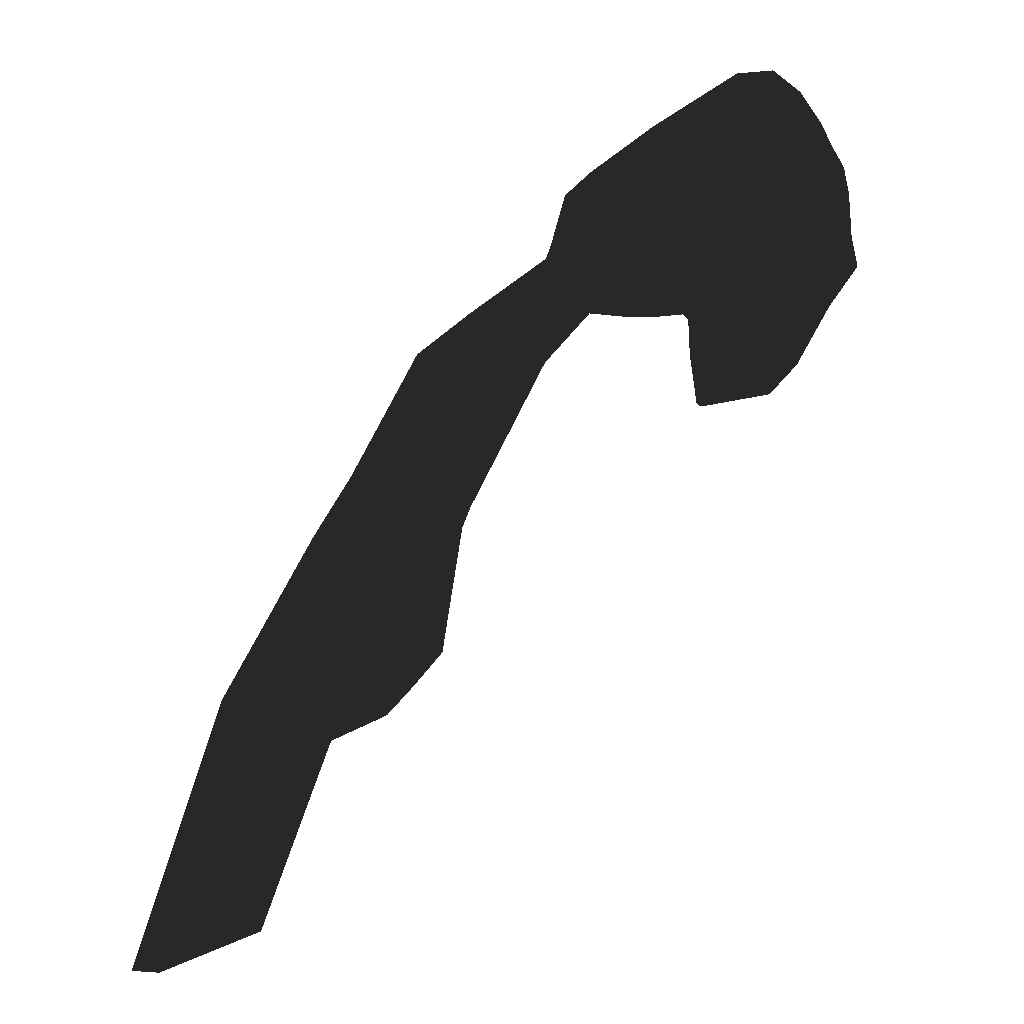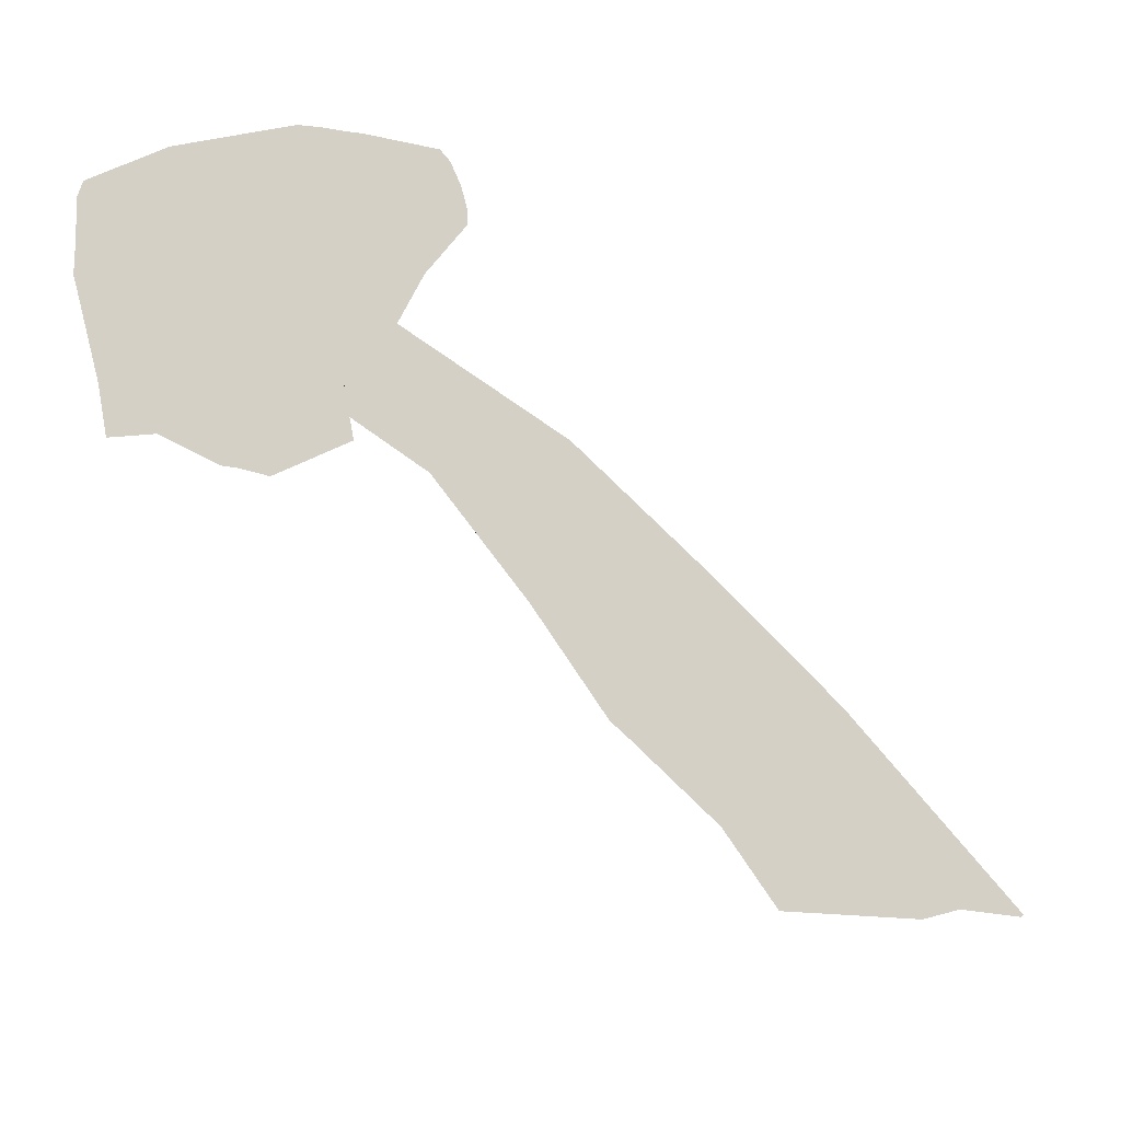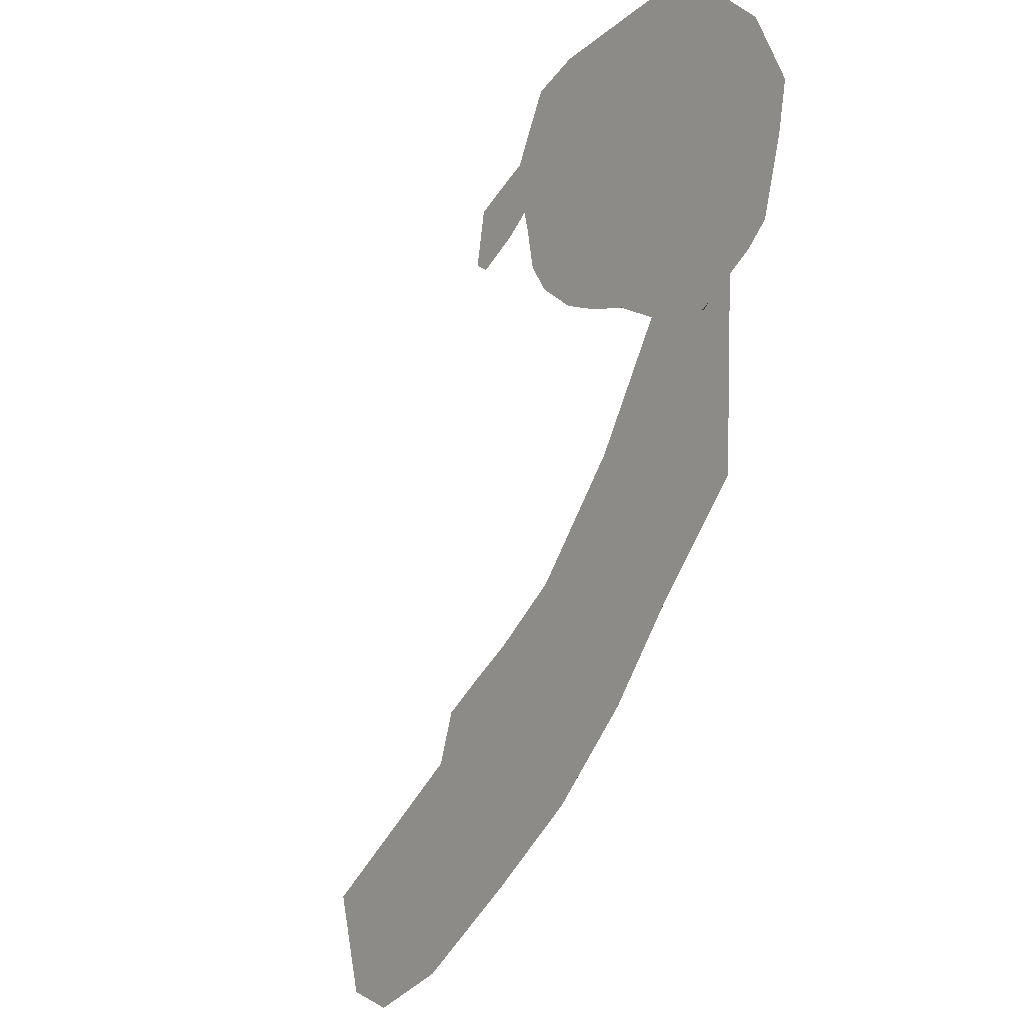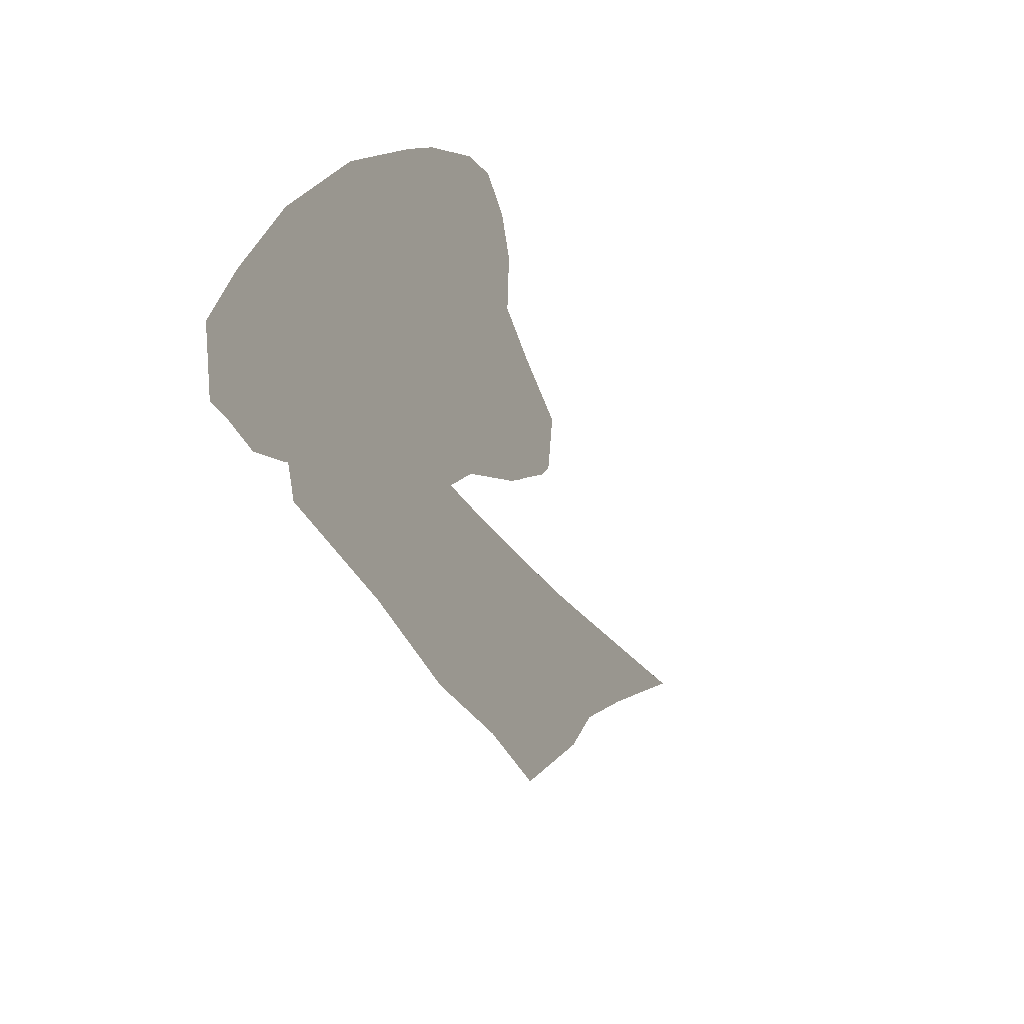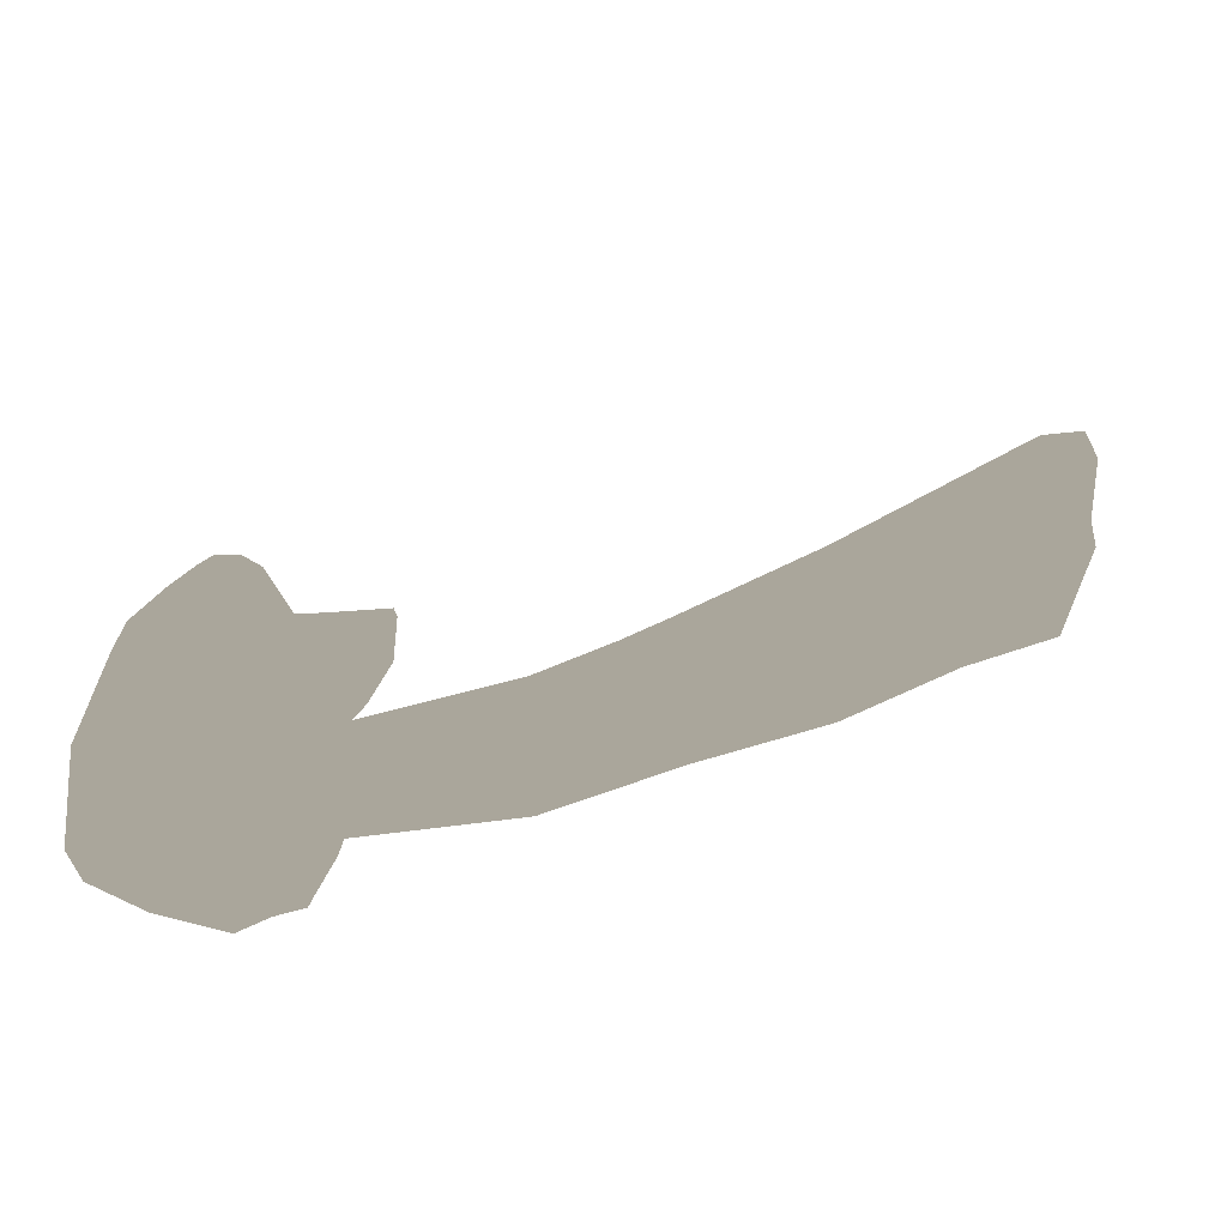
<metadata>
{"format":"obj","ext":"obj","renderer":"f3d","projection":"perspective","resolution":1024,"background":"white","views":[{"elev":-56.4,"azim":-124.5,"up":"+Y"},{"elev":22.5,"azim":19.3,"up":"+Y"},{"elev":67.2,"azim":126.5,"up":"+Y"},{"elev":17.7,"azim":-54.3,"up":"+Y"},{"elev":60.7,"azim":-69.0,"up":"+Z"}]}
</metadata>
<code>
v -0.04658 -0.06999 -0.08364
v 0.03915 -0.09771 -0.1241
v 0.01266 -0.1503 -0.07608
v 0.1053 -0.1587 -0.1254
v 0.08289 -0.2134 -0.08103
v 0.1672 -0.2212 -0.1166
v 0.1257 -0.267 -0.0766
v 0.2172 -0.2703 -0.1031
v -0.2184 0.09032 0.00451
v -0.2414 0.09424 -0.001636
v -0.1898 0.09666 -0.01156
v -0.2301 0.1033 -0.02755
v -0.1928 0.1073 -0.03863
v -0.1146 0.1839 0.07326
v -0.1891 0.1773 0.1034
v -0.121 0.1706 0.07204
v -0.184 0.1381 0.105
v -0.1102 0.1371 0.07913
v -0.1695 0.08254 0.1179
v -0.09846 0.09686 0.09065
v -0.1397 0.07922 0.1185
v -0.1146 0.1839 0.07326
v -0.121 0.1706 0.07204
v -0.1178 0.1703 0.07777
v -0.1102 0.1371 0.07913
v -0.1078 0.138 0.08511
v -0.09846 0.09686 0.09065
v -0.0965 0.09961 0.09605
v -0.1397 0.07922 0.1185
v -0.1388 0.08346 0.1228
v -0.1695 0.08254 0.1179
v -0.1682 0.08429 0.1241
v -0.2129 0.09784 0.1129
v -0.2115 0.09734 0.1196
v -0.2516 0.0888 0.105
v -0.25 0.08777 0.1118
v -0.257 0.1209 0.1014
v -0.2551 0.1198 0.1075
v -0.2658 0.1628 0.09904
v -0.2648 0.1642 0.1042
v -0.2737 0.1813 0.09499
v -0.2129 0.09784 0.1129
v -0.257 0.1209 0.1014
v -0.2516 0.0888 0.105
v -0.2658 0.1628 0.09904
v 0.1039 -0.1297 -0.02682
v 0.07477 -0.1311 -0.02614
v 0.1146 -0.1721 -0.06278
v 0.03946 -0.132 -0.02616
v 0.0125 -0.1363 -0.05725
v 0.01266 -0.1503 -0.07608
v 0.1146 -0.1721 -0.06278
v 0.08289 -0.2134 -0.08103
v 0.1235 -0.2183 -0.07117
v 0.1257 -0.267 -0.0766
v 0.1693 -0.2491 -0.06614
v 0.1907 -0.233 -0.06564
v 0.2104 -0.223 -0.05176
v 0.18 -0.1935 -0.0471
v 0.2415 -0.2128 -0.03029
v 0.1397 -0.1233 -0.04495
v 0.2415 -0.2128 -0.03029
v 0.2104 -0.223 -0.05176
v 0.2871 -0.2383 -0.07594
v 0.1907 -0.233 -0.06564
v 0.2826 -0.2523 -0.09663
v 0.2406 -0.2613 -0.1087
v 0.2172 -0.2703 -0.1031
v 0.1693 -0.2491 -0.06614
v 0.1257 -0.267 -0.0766
v -0.01833 -0.03279 -0.1173
v -0.004216 -0.04032 -0.1191
v -0.01211 -0.02988 -0.1182
v 0.01271 -0.04001 -0.1179
v -0.003021 -0.02448 -0.1168
v 0.02018 -0.008203 -0.1087
v 0.06281 -0.04839 -0.1154
v 0.04949 -0.07617 -0.1203
v 0.1234 -0.1449 -0.127
v 0.1053 -0.1587 -0.1254
v 0.1672 -0.2212 -0.1166
v 0.2406 -0.2613 -0.1087
v 0.2172 -0.2703 -0.1031
v 0.1039 -0.1297 -0.02682
v 0.07477 -0.1311 -0.02614
v 0.07174 -0.1092 -0.03267
v 0.03946 -0.132 -0.02616
v 0.0168 -0.08023 -0.0408
v -0.01459 -0.07106 -0.05055
v -0.04603 -0.06114 -0.06281
v 0.0125 -0.1363 -0.05725
v 0.01266 -0.1503 -0.07608
v -0.01186 -0.02087 -0.04161
v 0.007595 -0.01957 -0.04492
v -0.02395 -0.01597 -0.03988
v 0.001031 -0.002158 -0.04481
v 0.01665 -0.01514 -0.04667
v 0.06485 -0.03568 -0.08724
v 0.03382 -0.02942 -0.04872
v 0.12 -0.1042 -0.05037
v 0.1549 -0.1174 -0.09535
v 0.1397 -0.1233 -0.04495
v 0.2415 -0.2128 -0.03029
v 0.2871 -0.2383 -0.07594
v 0.1521 -0.1325 -0.1222
v 0.2826 -0.2523 -0.09663
v 0.02392 0.0005446 -0.08085
v -0.2658 0.1628 0.09904
v -0.1891 0.1773 0.1034
v -0.2574 0.1381 0.09401
v -0.1833 0.1541 0.07122
v -0.2557 0.1105 0.05971
v -0.2252 0.1142 0.05426
v -0.2065 0.114 0.04638
v -0.1801 0.1087 0.02639
v -0.1104 0.1392 0.01035
v -0.1105 0.161 0.04878
v -0.1146 0.1839 0.07326
v -0.2658 0.1628 0.09904
v -0.2574 0.1381 0.09401
v -0.2505 0.1743 0.03892
v -0.2557 0.1105 0.05971
v -0.266 0.1112 0.01611
v -0.2788 0.1332 -0.01624
v -0.2867 0.1829 -0.009279
v -0.2927 0.2177 0.02155
v -0.2882 0.2262 0.05039
v -0.279 0.2227 0.07581
v -0.2744 0.2028 0.0879
v -0.2737 0.1813 0.09499
v -0.1203 0.2018 0.0808
v -0.1178 0.1703 0.07777
v -0.1146 0.1839 0.07326
v -0.1199 0.1308 -0.02878
v -0.05587 0.04514 -0.03802
v -0.02909 0.04745 -0.07259
v 0.001031 -0.002158 -0.04481
v 0.02392 0.0005446 -0.08085
v -0.2557 0.1105 0.05971
v -0.2252 0.1142 0.05426
v -0.2398 0.1022 0.04023
v -0.2065 0.114 0.04638
v -0.1801 0.1087 0.02639
v -0.2184 0.09032 0.00451
v -0.2439 0.0929 0.008965
v -0.2414 0.09424 -0.001636
v -0.2496 0.09756 -0.01086
v -0.2301 0.1033 -0.02755
v -0.1898 0.09666 -0.01156
v -0.1736 0.1022 -0.007892
v -0.158 0.1136 0.004341
v -0.1104 0.1392 0.01035
v -0.1152 0.1351 -0.009107
v -0.1199 0.1308 -0.02878
v -0.1392 0.117 -0.01815
v -0.04658 -0.06999 -0.08364
v -0.04603 -0.06114 -0.06281
v -0.1161 0.01845 -0.06762
v -0.09465 0.03278 -0.03797
v -0.1898 0.09666 -0.01156
v -0.1736 0.1022 -0.007892
v -0.05587 0.04514 -0.03802
v -0.1392 0.117 -0.01815
v -0.1388 0.08346 0.1228
v -0.0965 0.09961 0.09605
v -0.1682 0.08429 0.1241
v -0.1078 0.138 0.08511
v -0.1784 0.1217 0.1118
v -0.1178 0.1703 0.07777
v -0.1849 0.1539 0.1104
v -0.1203 0.2018 0.0808
v -0.1892 0.1768 0.1132
v -0.1279 0.2209 0.08119
v -0.2023 0.209 0.1009
v -0.1365 0.2394 0.07473
v -0.1449 0.255 0.0618
v -0.2168 0.2325 0.07658
v -0.1542 0.2665 0.03254
v -0.2275 0.2523 0.0524
v -0.1572 0.2557 -0.008904
v -0.2313 0.2409 0.004092
v -0.152 0.2291 -0.03511
v -0.2204 0.1889 -0.03144
v -0.1413 0.1909 -0.05096
v -0.2105 0.1512 -0.04911
v -0.1282 0.1523 -0.05185
v -0.2007 0.1229 -0.04603
v -0.2584 0.1182 -0.02303
v -0.2788 0.1332 -0.01624
v -0.2867 0.1829 -0.009279
v -0.2927 0.2177 0.02155
v -0.2882 0.2262 0.05039
v -0.279 0.2227 0.07581
v -0.2744 0.2028 0.0879
v -0.2737 0.1813 0.09499
v -0.2648 0.1642 0.1042
v -0.2551 0.1198 0.1075
v -0.2115 0.09734 0.1196
v -0.25 0.08777 0.1118
v -0.1928 0.1073 -0.03863
v -0.1898 0.09666 -0.01156
v -0.1064 0.0128 -0.106
v -0.1161 0.01845 -0.06762
v -0.04658 -0.06999 -0.08364
v -0.01833 -0.03279 -0.1173
v 0.03915 -0.09771 -0.1241
v -0.004216 -0.04032 -0.1191
v 0.01271 -0.04001 -0.1179
v 0.04949 -0.07617 -0.1203
v 0.1053 -0.1587 -0.1254
v -0.0967 0.1761 -0.02316
v -0.09094 0.172 -0.005034
v -0.0867 0.1741 0.01588
v -0.1105 0.161 0.04878
v -0.08652 0.194 0.04652
v -0.1146 0.1839 0.07326
v -0.09436 0.2216 0.05696
v -0.1067 0.2482 0.04705
v -0.1175 0.2618 0.02157
v -0.121 0.2522 -0.01057
v -0.1159 0.2226 -0.03522
v -0.1057 0.1925 -0.03697
v -0.0967 0.1761 -0.02316
v -0.1199 0.1308 -0.02878
v -0.1492 0.119 -0.04636
v -0.1928 0.1073 -0.03863
v -0.2301 0.1033 -0.02755
v -0.2496 0.09756 -0.01086
v -0.02395 -0.01597 -0.03988
v -0.01131 -0.04084 -0.04058
v -0.01459 -0.07106 -0.05055
v 0.0168 -0.08023 -0.0408
v 0.07174 -0.1092 -0.03267
v 0.03382 -0.02942 -0.04872
v 0.12 -0.1042 -0.05037
v 0.1039 -0.1297 -0.02682
v 0.1397 -0.1233 -0.04495
v 0.01665 -0.01514 -0.04667
v 0.007595 -0.01957 -0.04492
v -0.01186 -0.02087 -0.04161
v -0.1928 0.1073 -0.03863
v -0.1493 0.1195 -0.04727
v -0.1064 0.0128 -0.106
v -0.05485 0.02668 -0.1134
v -0.01211 -0.02988 -0.1182
v -0.003021 -0.02448 -0.1168
v -0.03057 0.03963 -0.1007
v 0.02018 -0.008203 -0.1087
v 0.02392 0.0005446 -0.08085
v -0.02909 0.04745 -0.07259
v -0.1199 0.1308 -0.02878
v -0.2788 0.1332 -0.01624
v -0.2584 0.1182 -0.02303
v -0.266 0.1112 0.01611
v -0.2496 0.09756 -0.01086
v -0.2439 0.0929 0.008965
v -0.2398 0.1022 0.04023
v -0.2557 0.1105 0.05971
v -0.0967 0.1761 -0.02316
v -0.1057 0.1925 -0.03697
v -0.06653 0.2103 -0.01552
v -0.0728 0.224 -0.02118
v -0.1159 0.2226 -0.03522
v -0.07703 0.24 -0.01472
v -0.121 0.2522 -0.01057
v -0.07722 0.2508 0.0007855
v -0.1175 0.2618 0.02157
v -0.07315 0.2502 0.0167
v -0.1067 0.2482 0.04705
v -0.06684 0.2394 0.02631
v -0.09436 0.2216 0.05696
v -0.06126 0.2243 0.02635
v -0.08652 0.194 0.04652
v -0.05917 0.2113 0.01565
v -0.0867 0.1741 0.01588
v -0.06129 0.2059 -0.0006206
v -0.09094 0.172 -0.005034
v -0.0967 0.1761 -0.02316
v -0.06653 0.2103 -0.01552
v -0.06126 0.2243 0.02635
v -0.06684 0.2394 0.02631
v -0.08683 0.2228 0.008272
v -0.07315 0.2502 0.0167
v -0.07722 0.2508 0.0007855
v -0.07703 0.24 -0.01472
v -0.05917 0.2113 0.01565
v -0.08683 0.2228 0.008272
v -0.06129 0.2059 -0.0006206
v -0.06653 0.2103 -0.01552
v -0.0728 0.224 -0.02118
f 1 2 3
f 2 4 3
f 3 4 5
f 4 6 5
f 5 6 7
f 6 8 7
f 9 10 11
f 10 12 11
f 11 12 13
f 14 16 15
f 15 16 17
f 16 18 17
f 17 18 19
f 18 20 19
f 19 20 21
f 22 24 23
f 23 24 25
f 24 26 25
f 25 26 27
f 26 28 27
f 27 28 29
f 28 30 29
f 29 30 31
f 30 32 31
f 31 32 33
f 32 34 33
f 33 34 35
f 34 36 35
f 35 36 37
f 36 38 37
f 37 38 39
f 38 40 39
f 39 40 41
f 19 42 17
f 17 42 43
f 42 44 43
f 17 43 15
f 43 45 15
f 46 47 48
f 47 49 48
f 49 50 48
f 48 50 51
f 51 53 52
f 52 53 54
f 53 55 54
f 55 56 54
f 54 56 52
f 56 57 52
f 57 58 52
f 52 58 59
f 58 60 59
f 60 61 59
f 59 61 52
f 61 46 52
f 62 63 64
f 63 65 64
f 64 65 66
f 66 65 67
f 67 65 68
f 65 69 68
f 68 69 70
f 71 73 72
f 72 73 74
f 73 75 74
f 75 76 74
f 76 77 74
f 74 77 78
f 77 79 78
f 78 79 80
f 80 79 81
f 79 82 81
f 81 82 83
f 84 86 85
f 85 86 87
f 86 88 87
f 88 89 87
f 89 90 87
f 87 90 91
f 91 90 92
f 90 1 92
f 93 94 95
f 95 94 96
f 94 97 96
f 96 97 98
f 97 99 98
f 99 100 98
f 98 100 101
f 100 102 101
f 102 103 101
f 103 104 101
f 101 104 105
f 104 106 105
f 106 82 105
f 82 79 105
f 79 77 105
f 105 77 101
f 101 77 98
f 77 76 98
f 76 107 98
f 98 107 96
f 108 110 109
f 109 110 111
f 110 112 111
f 112 113 111
f 113 114 111
f 114 115 111
f 115 116 111
f 116 117 111
f 117 118 111
f 111 118 109
f 119 121 120
f 120 121 122
f 122 121 123
f 123 121 124
f 124 121 125
f 125 121 126
f 126 121 127
f 127 121 128
f 128 121 129
f 129 121 130
f 121 119 130
f 131 132 133
f 134 135 136
f 135 137 136
f 136 137 138
f 139 141 140
f 140 141 142
f 142 141 143
f 143 141 144
f 141 145 144
f 144 145 146
f 145 147 146
f 146 147 148
f 149 150 144
f 144 150 143
f 150 151 143
f 143 151 152
f 152 151 153
f 153 151 154
f 154 151 155
f 151 150 155
f 156 157 158
f 157 159 158
f 158 159 160
f 160 159 161
f 159 162 161
f 161 162 163
f 162 134 163
f 164 165 166
f 165 167 166
f 166 167 168
f 167 169 168
f 168 169 170
f 169 171 170
f 170 171 172
f 171 173 172
f 172 173 174
f 173 175 174
f 175 176 174
f 174 176 177
f 176 178 177
f 177 178 179
f 178 180 179
f 179 180 181
f 180 182 181
f 181 182 183
f 182 184 183
f 183 184 185
f 184 186 185
f 186 187 185
f 187 188 185
f 188 189 185
f 185 189 183
f 189 190 183
f 183 190 181
f 190 191 181
f 181 191 179
f 191 192 179
f 192 193 179
f 179 193 177
f 193 194 177
f 177 194 174
f 194 195 174
f 195 196 174
f 174 196 172
f 196 197 172
f 172 197 170
f 170 197 168
f 168 197 198
f 197 199 198
f 166 168 198
f 200 202 201
f 201 202 203
f 203 202 204
f 202 205 204
f 204 205 206
f 205 207 206
f 207 208 206
f 208 209 206
f 206 209 210
f 211 212 154
f 154 212 153
f 153 212 152
f 212 213 152
f 152 213 214
f 213 215 214
f 214 215 216
f 215 217 216
f 216 217 171
f 171 217 173
f 217 218 173
f 173 218 175
f 175 218 176
f 218 219 176
f 176 219 178
f 219 220 178
f 178 220 180
f 220 221 180
f 180 221 182
f 182 221 184
f 221 222 184
f 184 222 186
f 222 223 186
f 223 224 186
f 224 225 186
f 186 225 187
f 225 226 187
f 226 227 187
f 187 227 188
f 227 228 188
f 137 162 229
f 162 159 229
f 229 159 230
f 159 157 230
f 157 231 230
f 231 232 230
f 232 233 230
f 230 233 234
f 234 233 235
f 233 236 235
f 235 236 237
f 238 239 234
f 239 240 234
f 234 240 230
f 240 229 230
f 241 242 243
f 242 244 243
f 243 244 205
f 205 244 245
f 245 244 246
f 244 247 246
f 246 247 248
f 248 247 249
f 249 247 250
f 250 247 251
f 251 247 242
f 247 244 242
f 252 253 254
f 253 255 254
f 255 256 254
f 256 257 254
f 254 257 258
f 259 260 261
f 261 260 262
f 260 263 262
f 262 263 264
f 263 265 264
f 264 265 266
f 265 267 266
f 266 267 268
f 267 269 268
f 268 269 270
f 269 271 270
f 270 271 272
f 271 273 272
f 272 273 274
f 273 275 274
f 274 275 276
f 275 277 276
f 277 278 276
f 276 278 279
f 280 282 281
f 281 282 283
f 283 282 284
f 282 285 284
f 280 286 287
f 286 288 287
f 288 289 287
f 289 290 287
f 287 290 285

</code>
